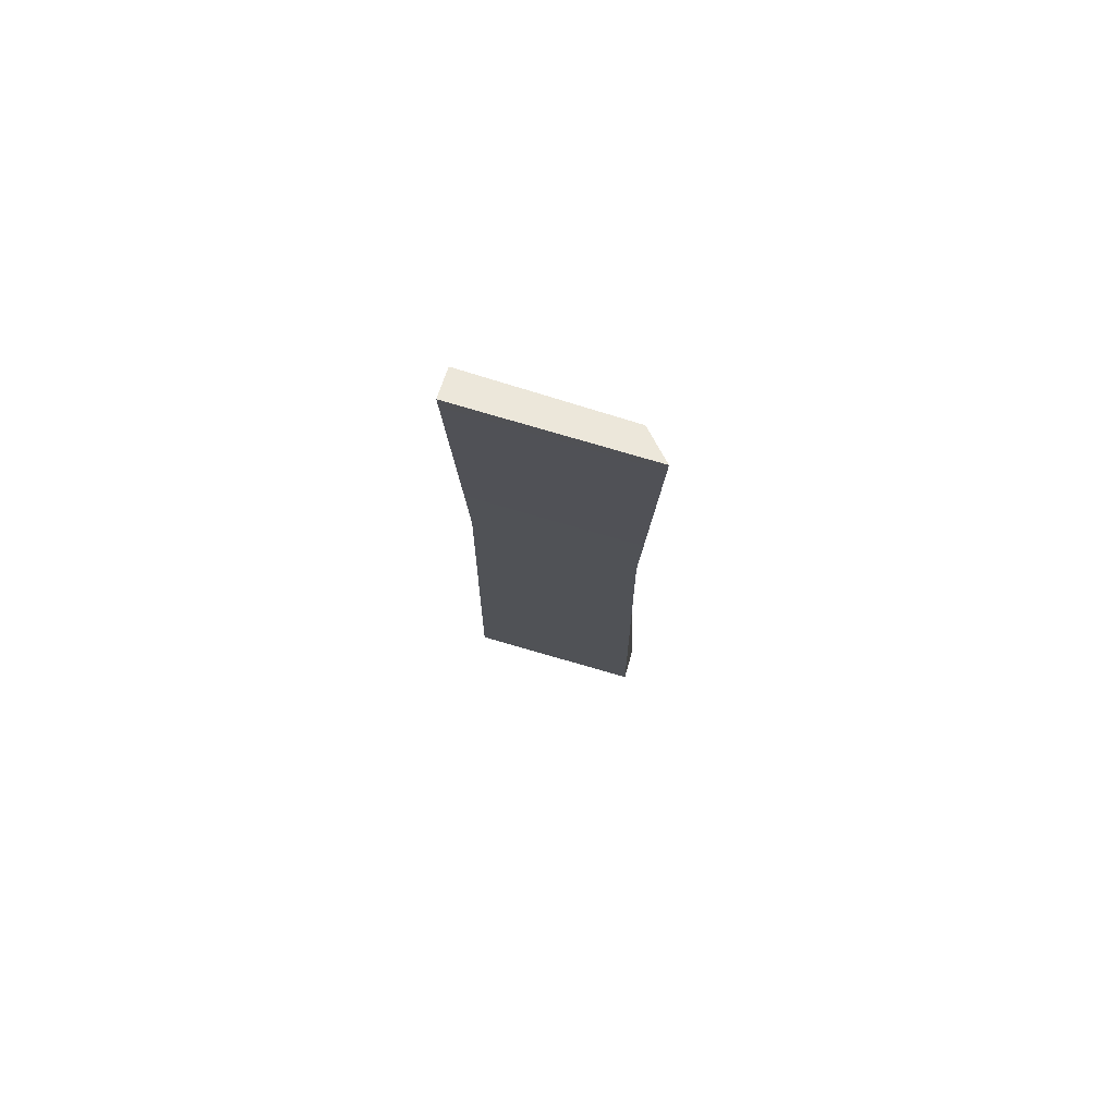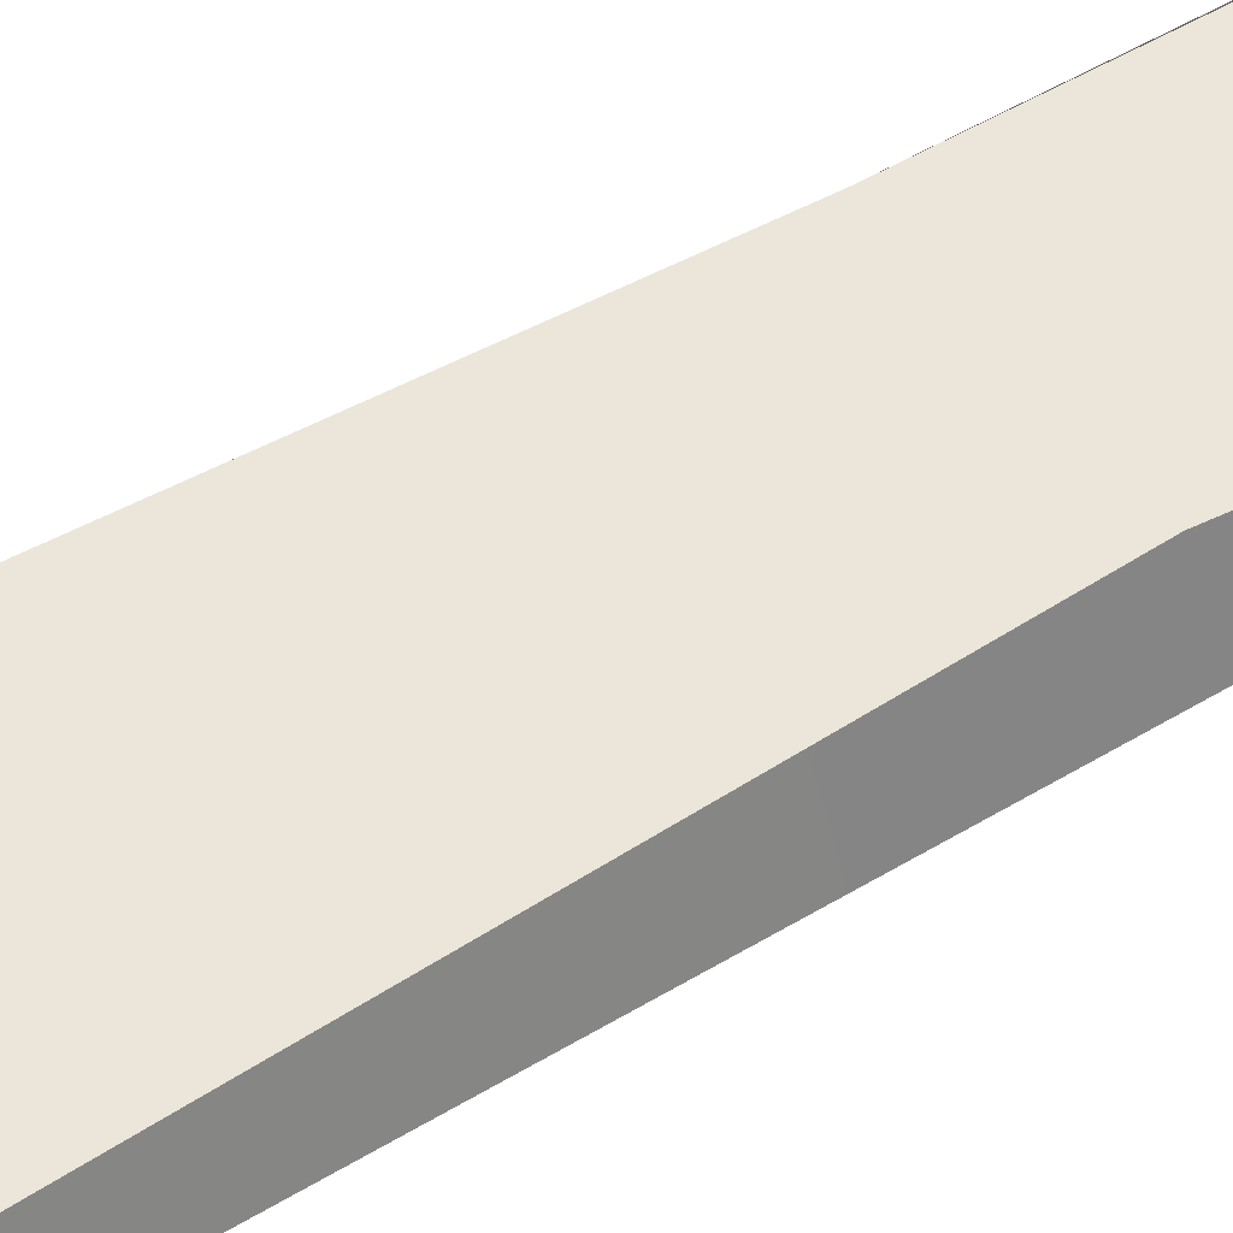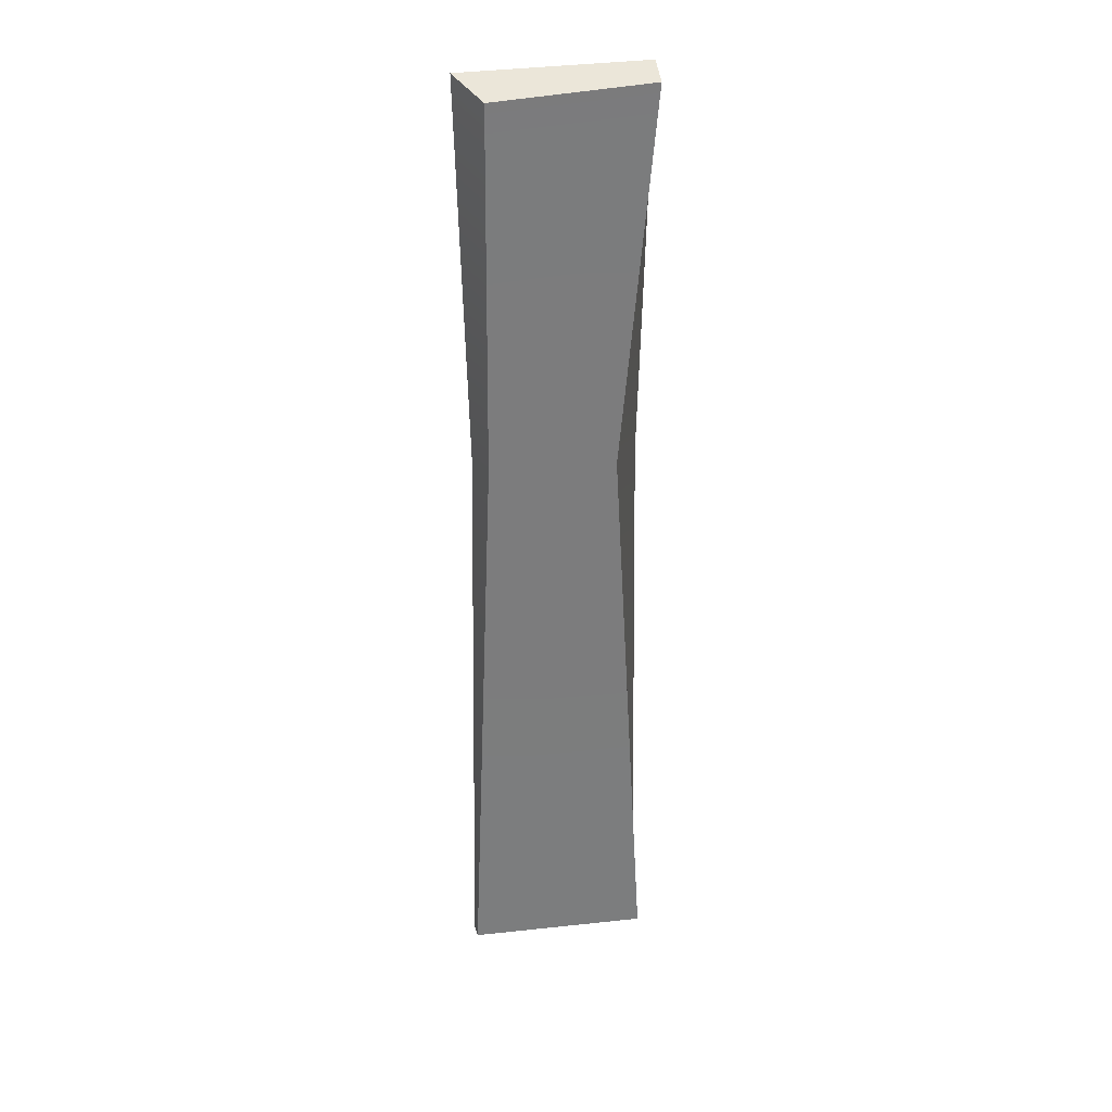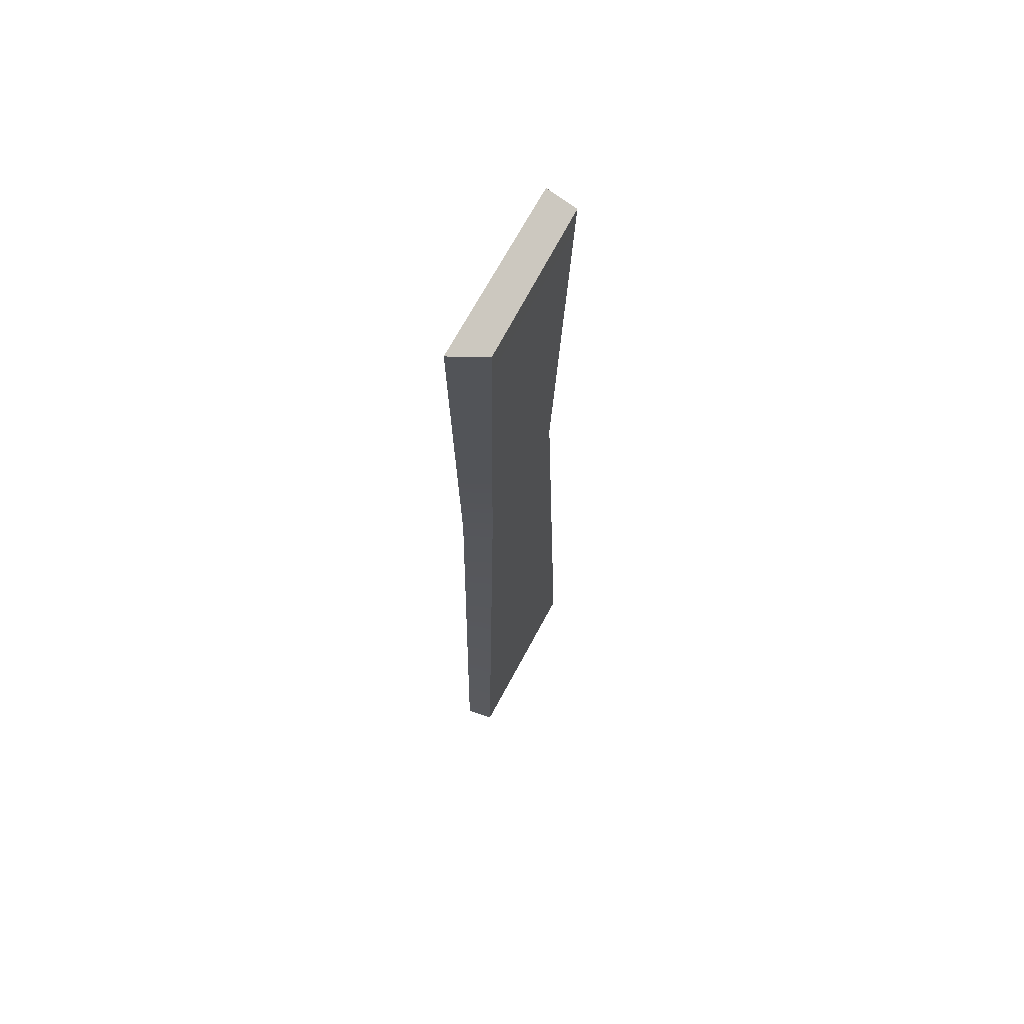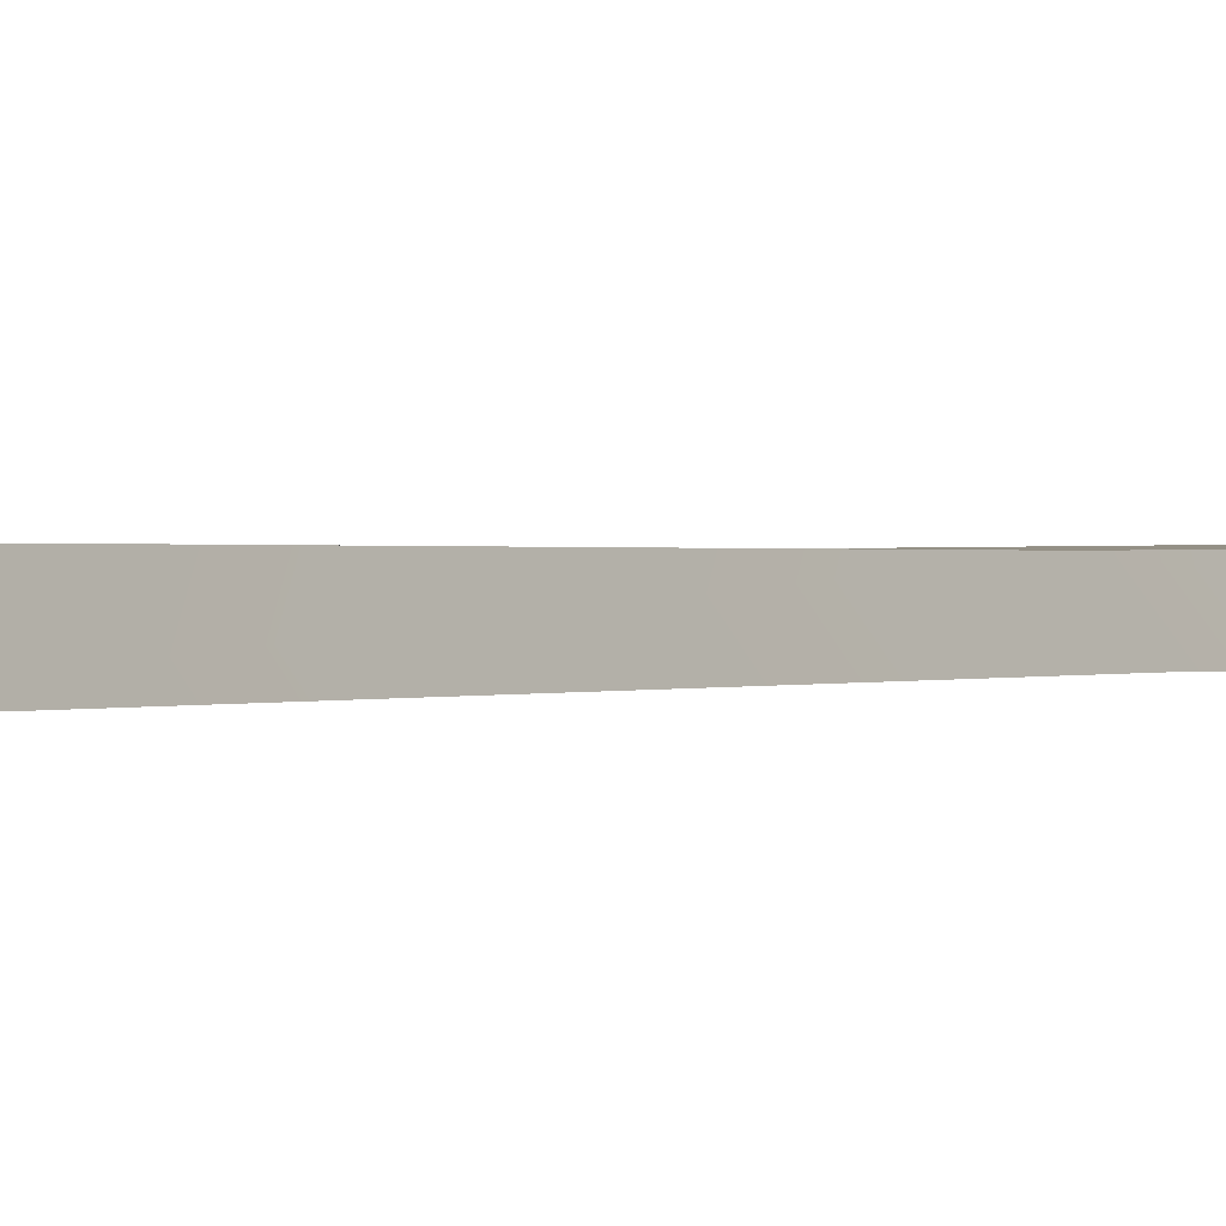
<metadata>
{"format":"obj","ext":"obj","renderer":"f3d","projection":"perspective","resolution":1024,"background":"white","views":[{"elev":77.3,"azim":16.1,"up":"+Z"},{"elev":48.0,"azim":-124.0,"up":"+Y"},{"elev":31.6,"azim":171.4,"up":"+Z"},{"elev":66.7,"azim":117.9,"up":"+Z"},{"elev":0.4,"azim":-149.9,"up":"+Y"}]}
</metadata>
<code>
g Plank5
v -1.081 -5.359e-09 1.056
v -1.081 0.06349 1.034
v -0.7557 0.06349 1.01
v -0.7014 -5.359e-09 1.048
v -1.011 0.0599 0.2467
v -1.081 0.06349 -0.9819
v -0.7014 0.06349 -0.9819
v -0.75 0.0599 0.2467
v -1.081 0.06349 1.034
v -0.7557 0.06349 1.01
v -1.081 0.06349 -0.9819
v -1.081 -5.359e-09 -1.014
v -0.7014 -5.359e-09 -1.014
v -0.7014 0.06349 -0.9819
v -1.081 -5.359e-09 -1.014
v -0.7228 0.003585 0.2467
v -0.7014 -5.359e-09 -1.014
v -1.059 0.003585 0.2467
v -0.7014 -5.359e-09 1.048
v -1.081 -5.359e-09 1.056
v -0.75 0.0599 0.2467
v -0.7014 0.06349 -0.9819
v -0.7014 -5.359e-09 -1.014
v -0.7228 0.003585 0.2467
v -0.7014 -5.359e-09 1.048
v -0.7557 0.06349 1.01
v -1.081 -5.359e-09 -1.014
v -1.081 0.06349 -0.9819
v -1.011 0.0599 0.2467
v -1.059 0.003585 0.2467
v -1.081 -5.359e-09 1.056
v -1.081 0.06349 1.034
g Plank5_0
f 3 2 1
f 4 3 1
f 7 6 5
f 8 7 5
f 8 5 9
f 10 8 9
f 13 12 11
f 14 13 11
f 17 16 15
f 16 18 15
f 16 19 18
f 19 20 18
f 23 22 21
f 24 23 21
f 24 21 25
f 21 26 25
f 29 28 27
f 30 29 27
f 30 31 29
f 31 32 29

</code>
